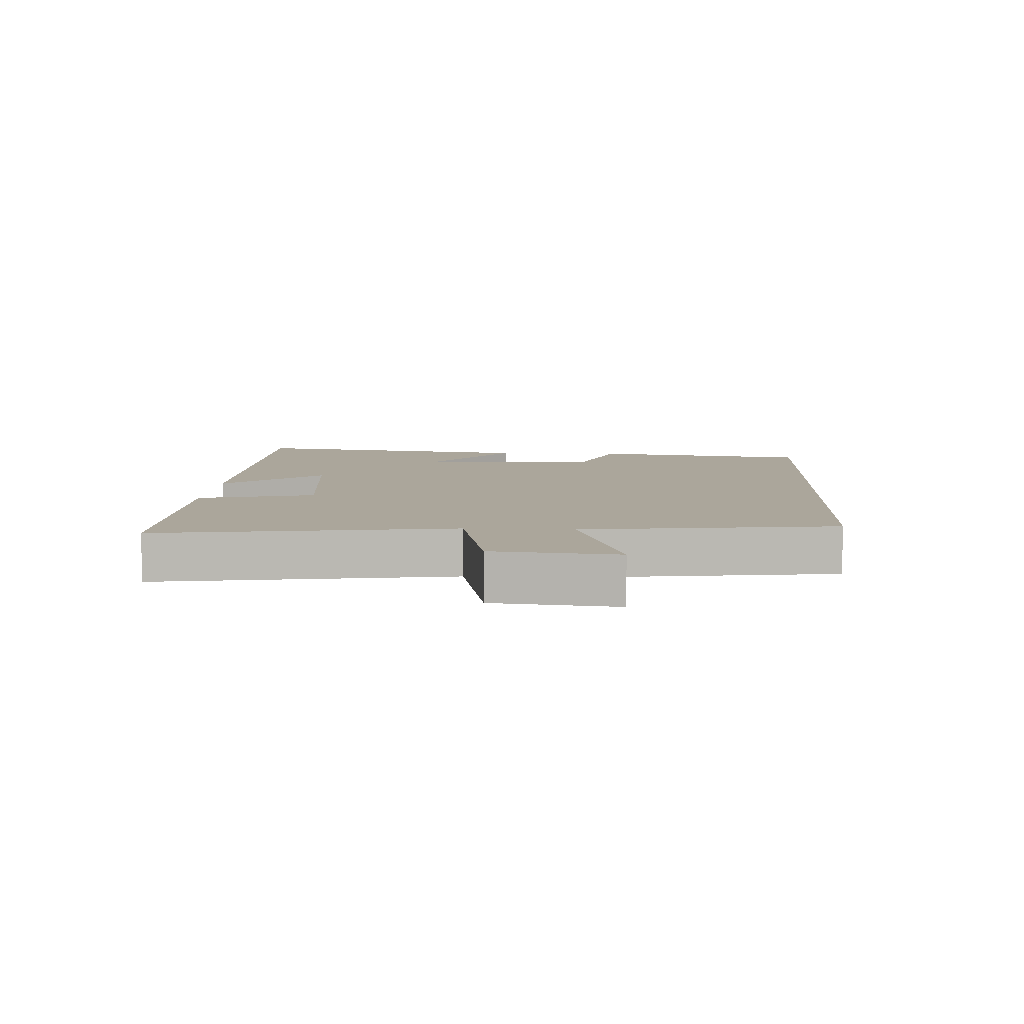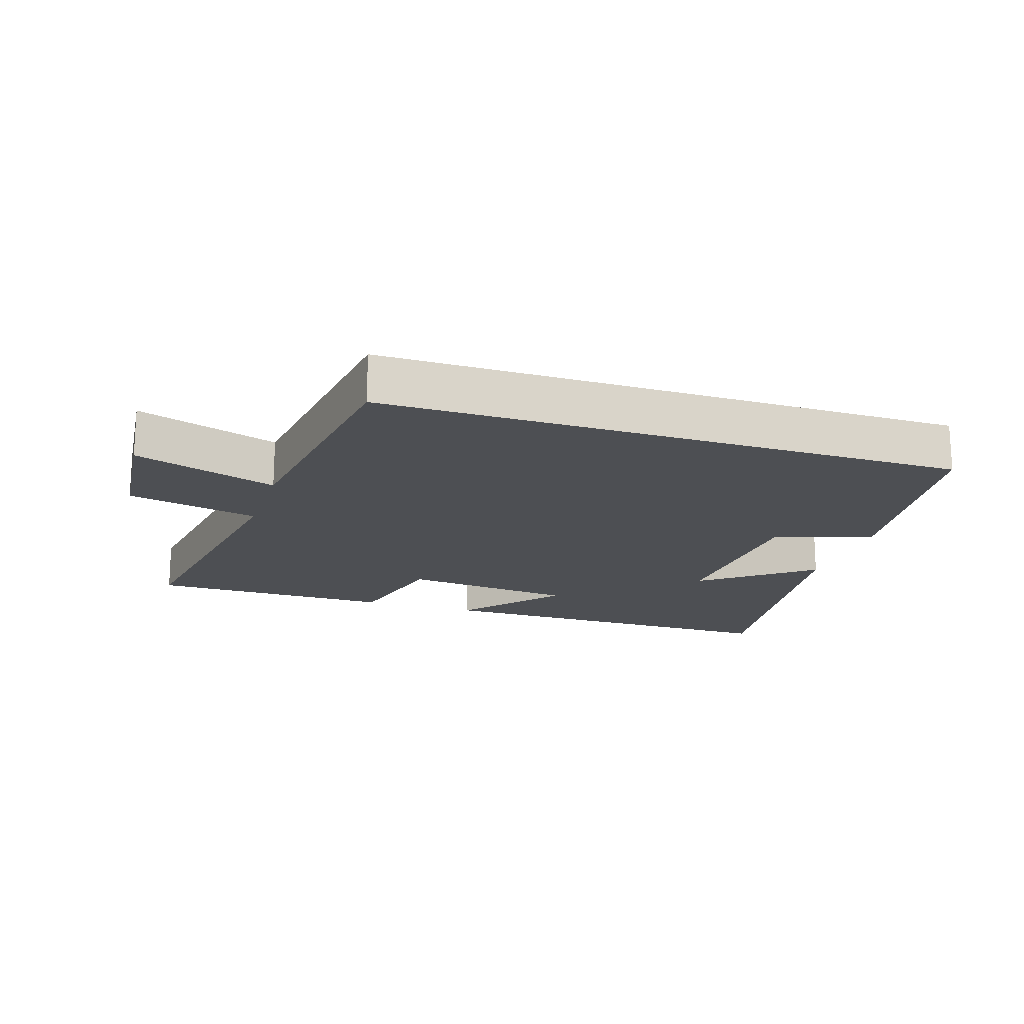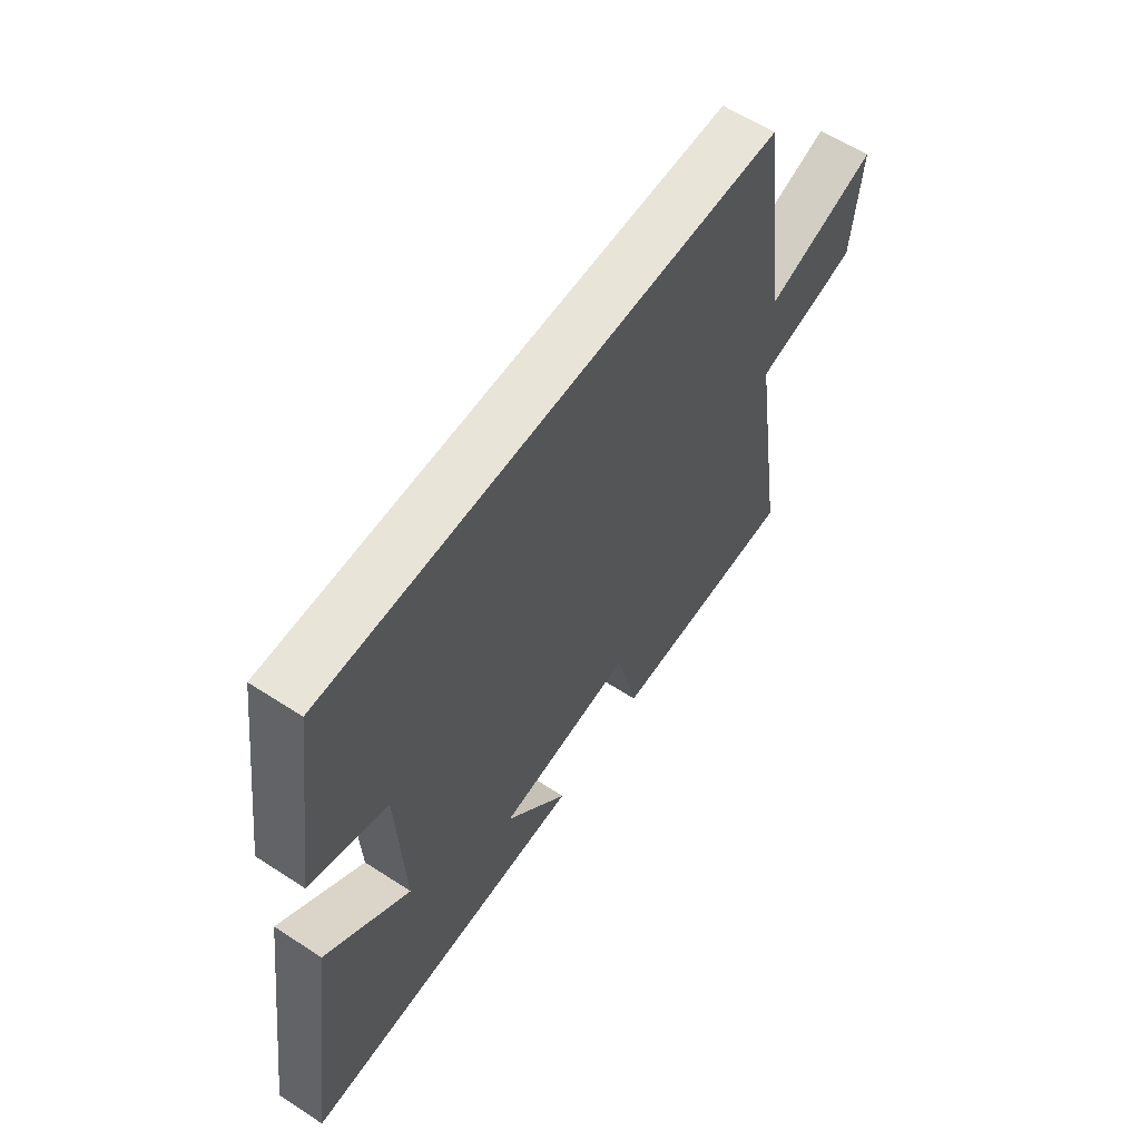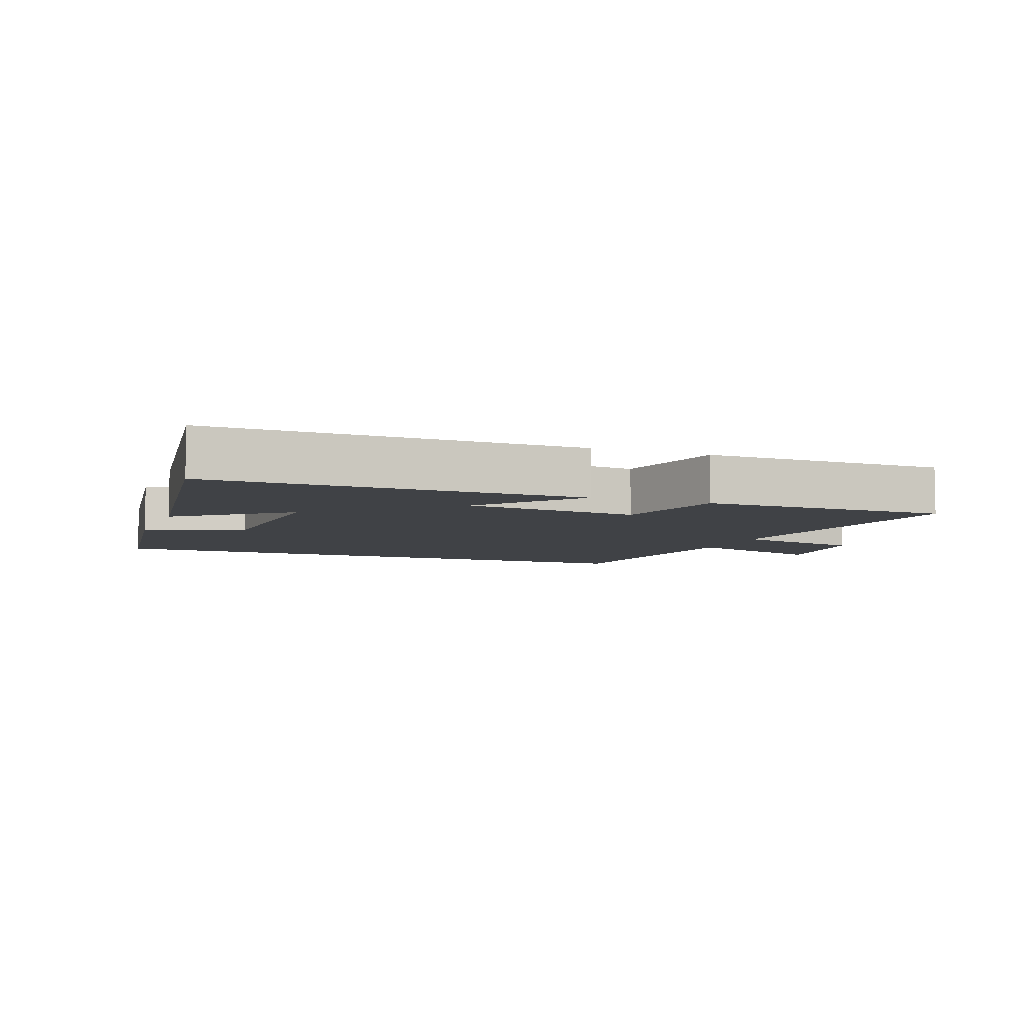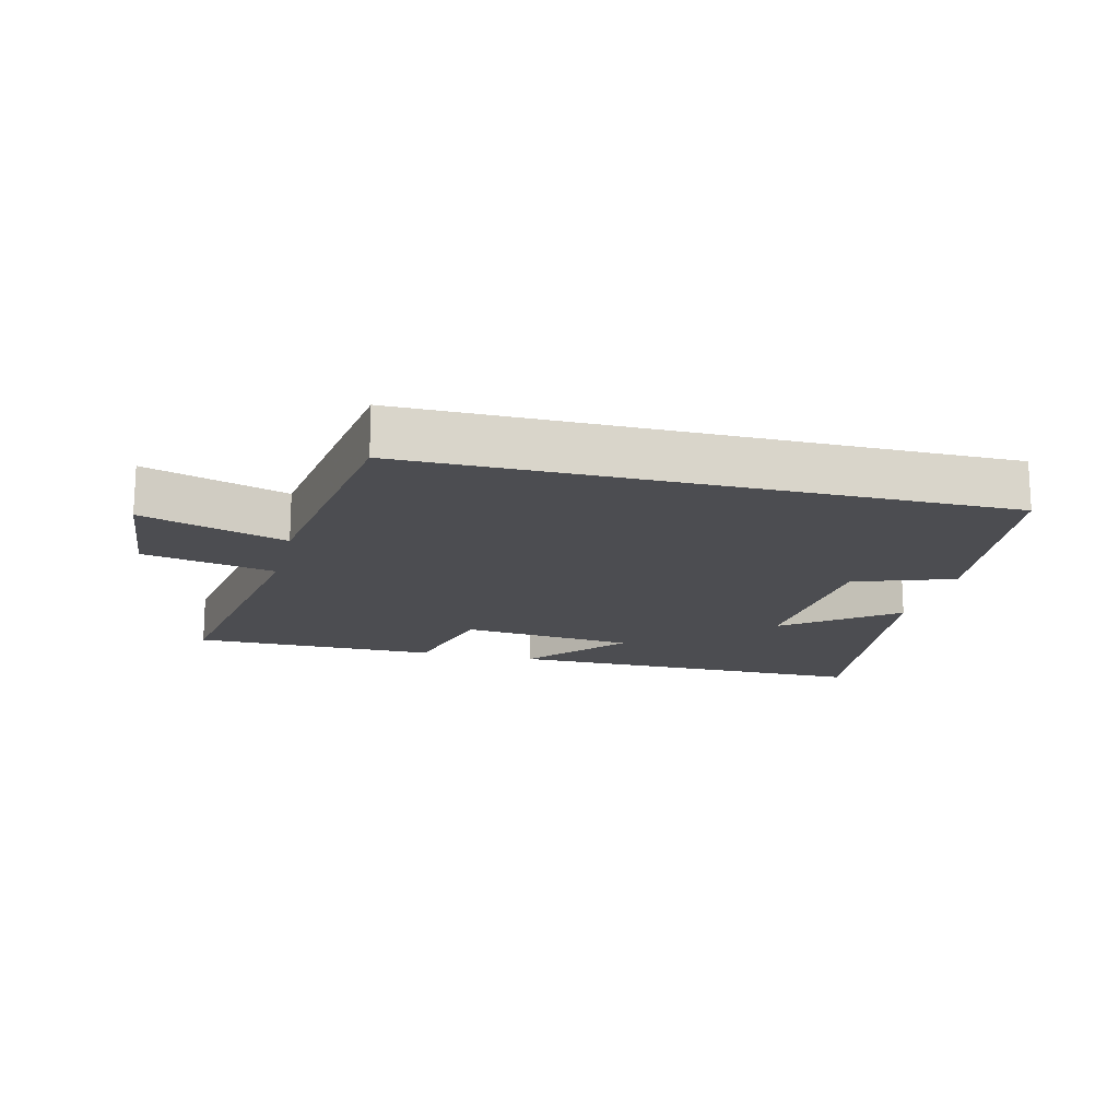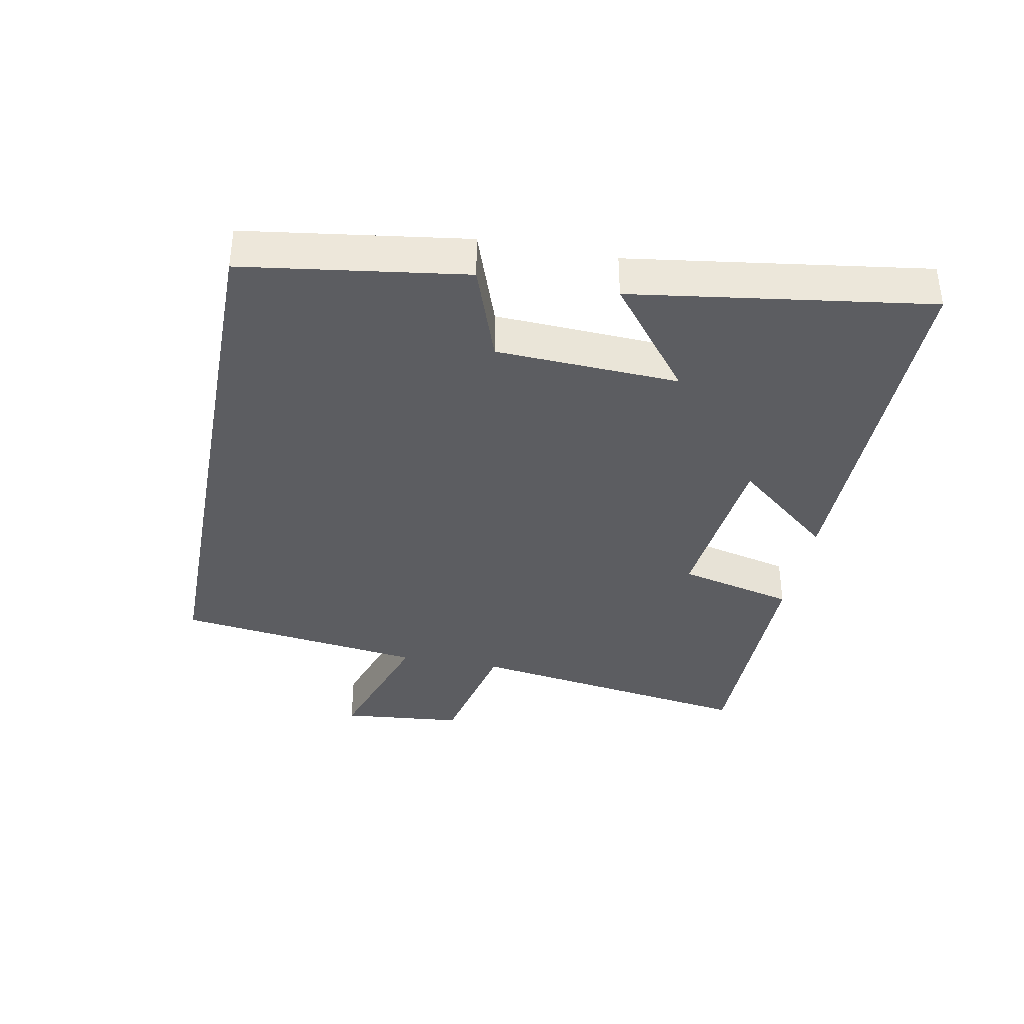
<metadata>
{"format":"obj","ext":"obj","renderer":"f3d","projection":"perspective","resolution":1024,"background":"white","views":[{"elev":8.0,"azim":-86.8,"up":"+Y"},{"elev":-18.0,"azim":-18.0,"up":"+Y"},{"elev":59.8,"azim":123.7,"up":"+Z"},{"elev":-6.4,"azim":159.1,"up":"+Y"},{"elev":-16.2,"azim":-14.1,"up":"+Y"},{"elev":-36.9,"azim":79.2,"up":"+Y"}]}
</metadata>
<code>
v 0.565 0.07 -0.502
v -0.006 0.07 -0.5
v 0.12 0.07 -0.349
v -0.148 0.07 -0.321
v -0.192 0.07 -0.5
v -0.57 0.07 -0.499
v -0.5 0.07 -0.048
v -0.703 0.07 -0.004
v -0.721 0.07 0.186
v -0.5 0.07 0.114
v -0.448 0.07 0.5
v 0.452 0.07 0.5
v 0.5 0.07 0.16
v 0.347 0.07 0.106
v 0.333 0.07 -0.176
v 0.5 0.07 -0.046
v 0.565 0 -0.502
v -0.006 0 -0.5
v 0.12 0 -0.349
v -0.148 0 -0.321
v -0.192 0 -0.5
v -0.57 0 -0.499
v -0.5 0 -0.048
v -0.703 0 -0.004
v -0.721 0 0.186
v -0.5 0 0.114
v -0.448 0 0.5
v 0.452 0 0.5
v 0.5 0 0.16
v 0.347 0 0.106
v 0.333 0 -0.176
v 0.5 0 -0.046
f 15 16 1 2
f 11 12 13 14
f 10 11 14 15
f 7 8 9 10
f 7 10 15
f 4 5 6 7
f 3 4 7 15
f 2 3 15
f 18 17 32 31
f 30 29 28 27
f 31 30 27 26
f 26 25 24 23
f 31 26 23
f 23 22 21 20
f 31 23 20 19
f 31 19 18
f 1 17 18 2
f 2 18 19 3
f 3 19 20 4
f 4 20 21 5
f 5 21 22 6
f 6 22 23 7
f 7 23 24 8
f 8 24 25 9
f 9 25 26 10
f 10 26 27 11
f 11 27 28 12
f 12 28 29 13
f 13 29 30 14
f 14 30 31 15
f 15 31 32 16
f 16 32 17 1

</code>
